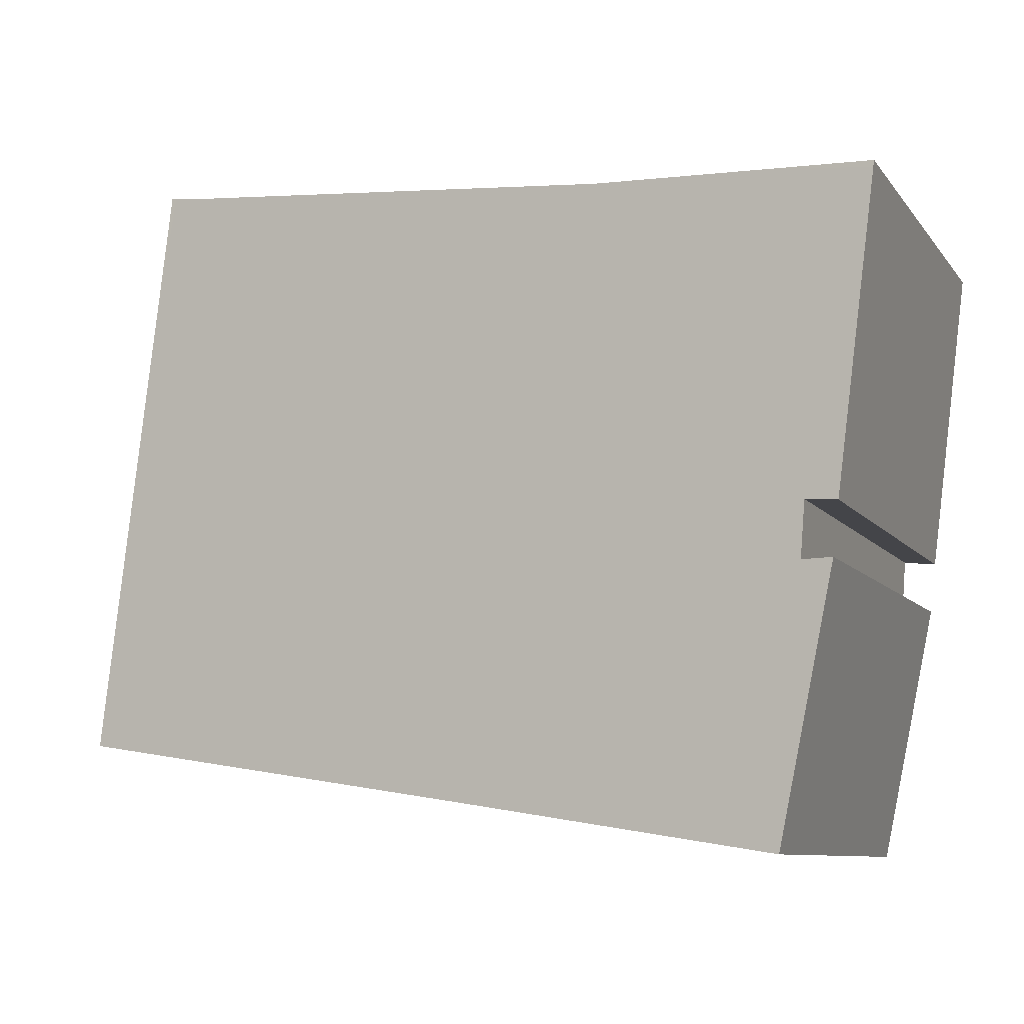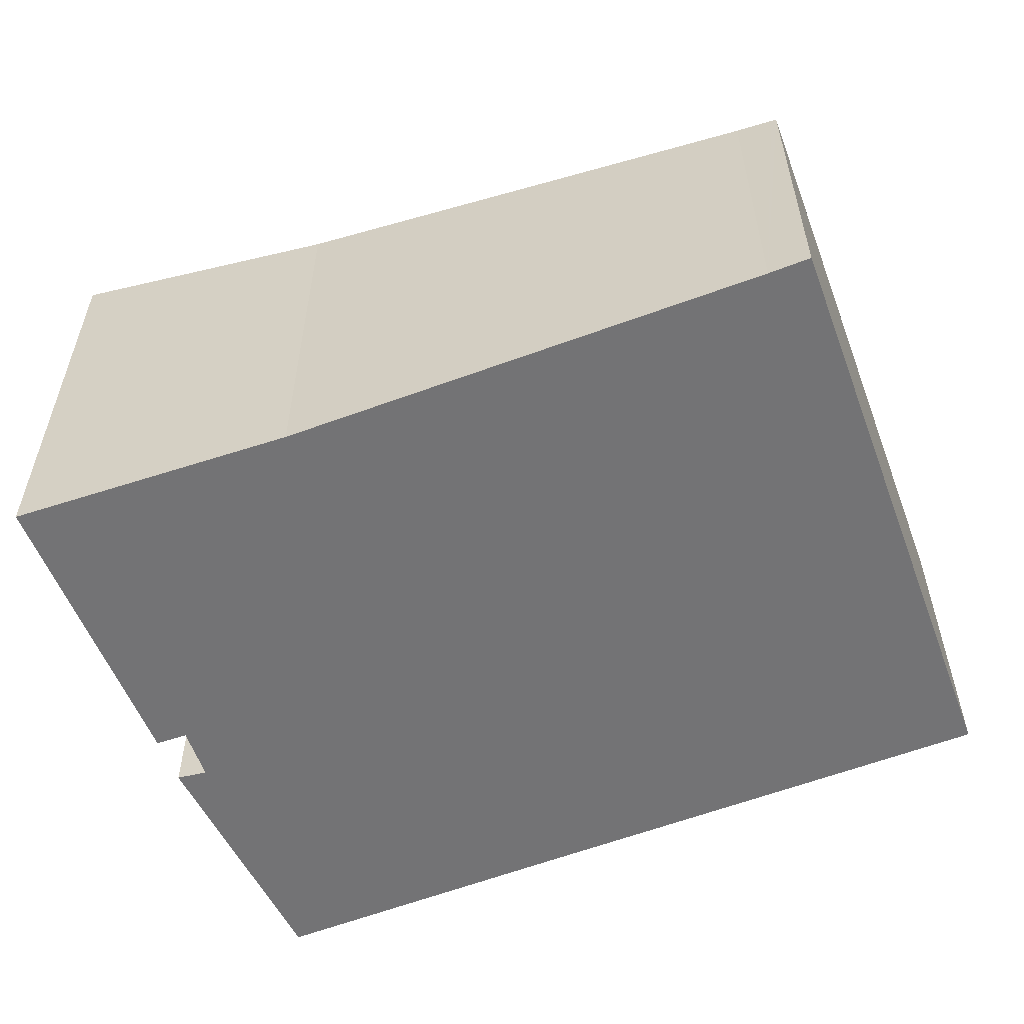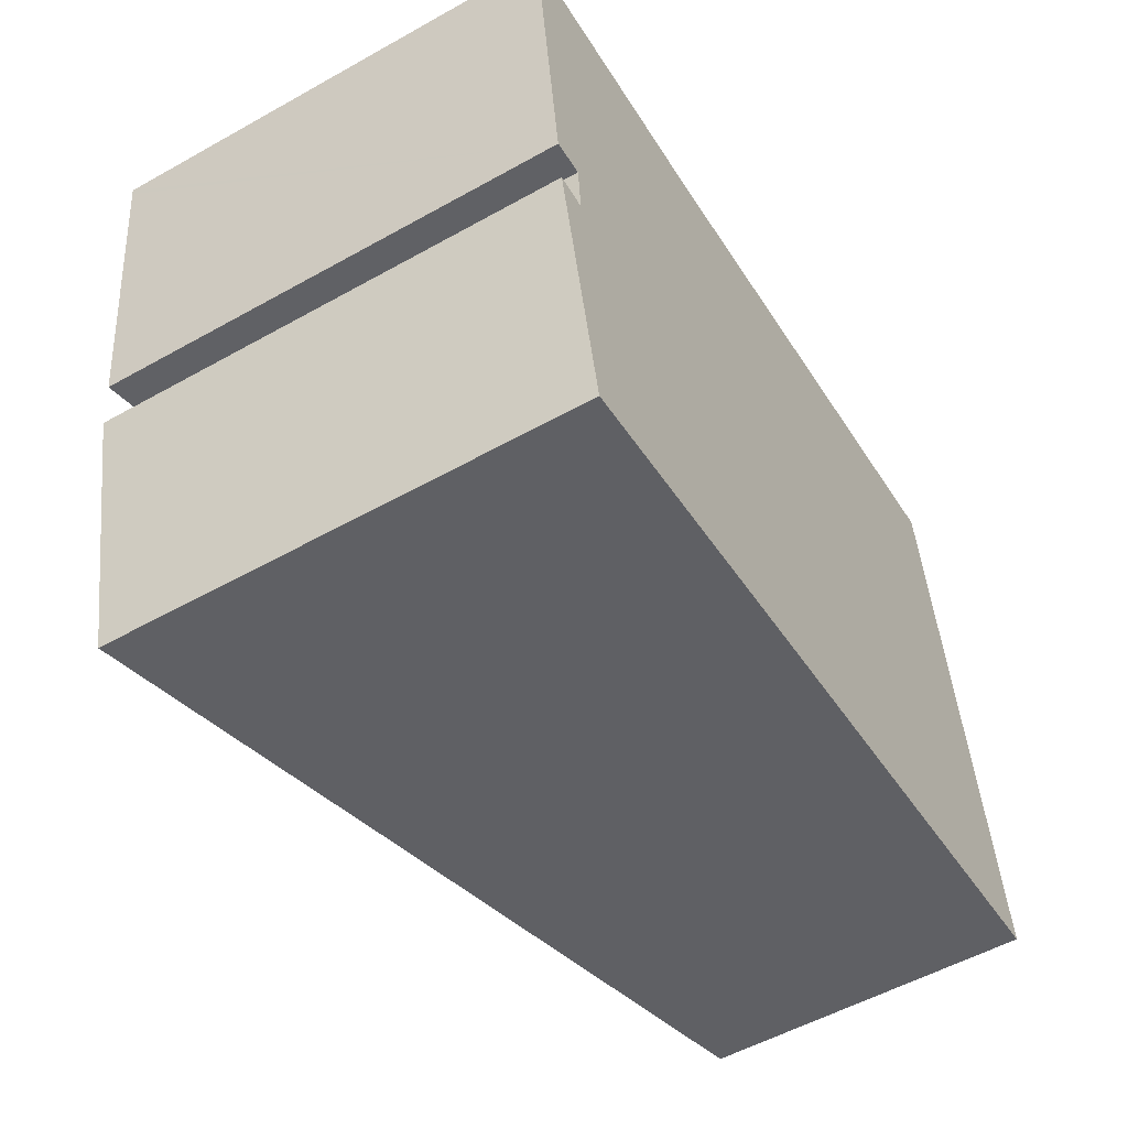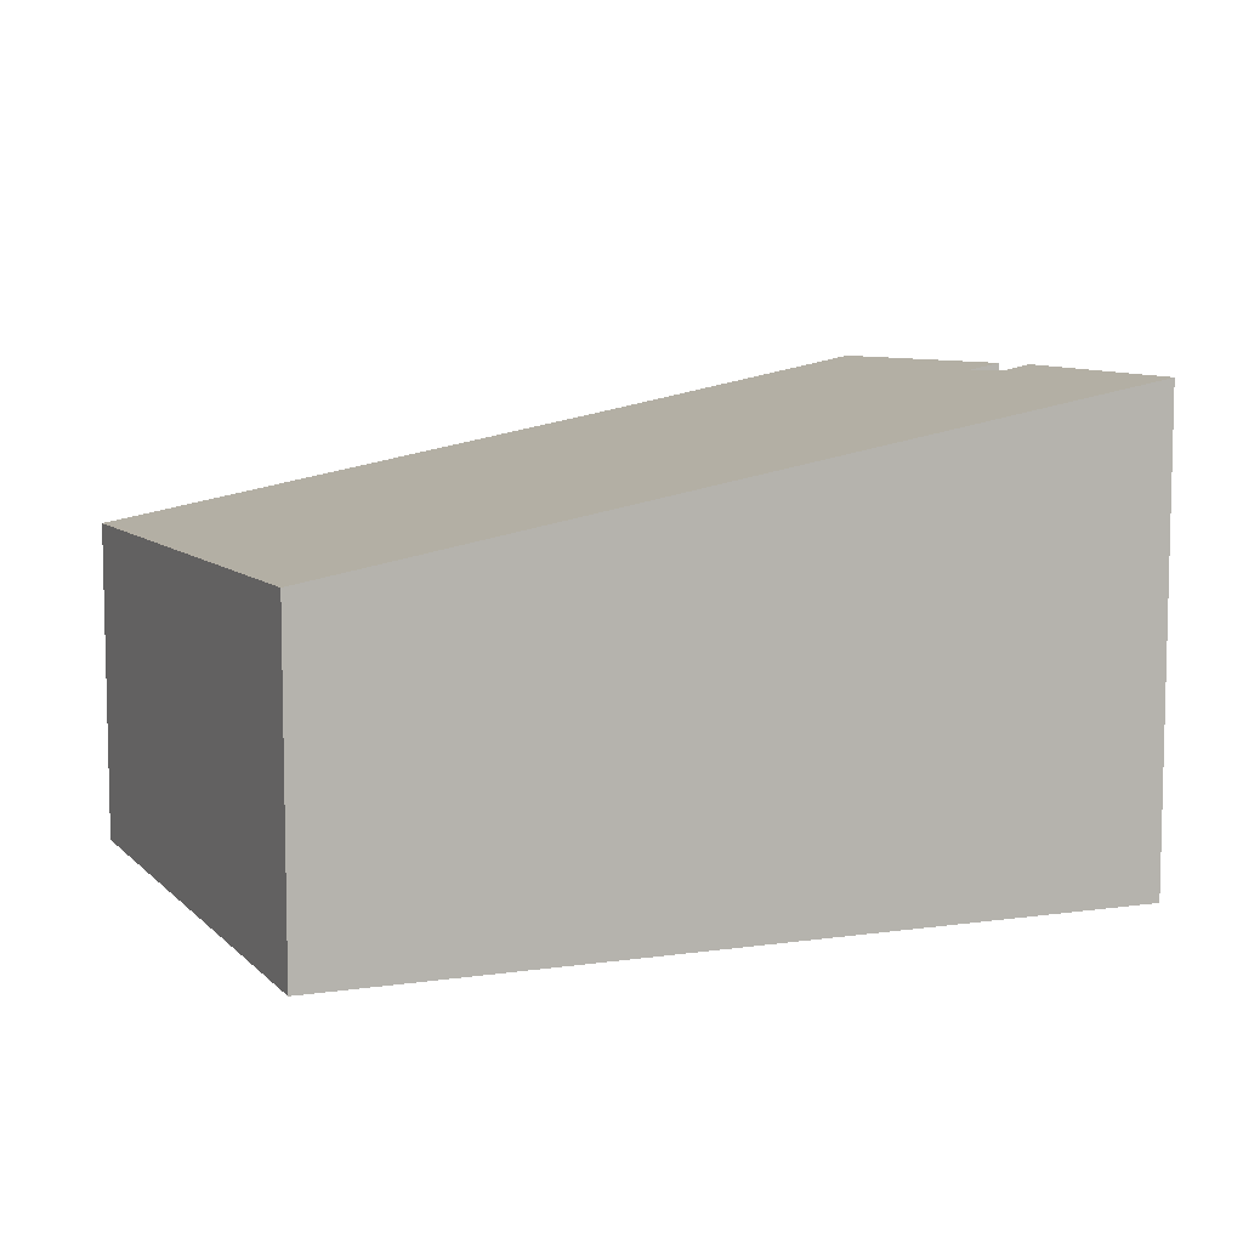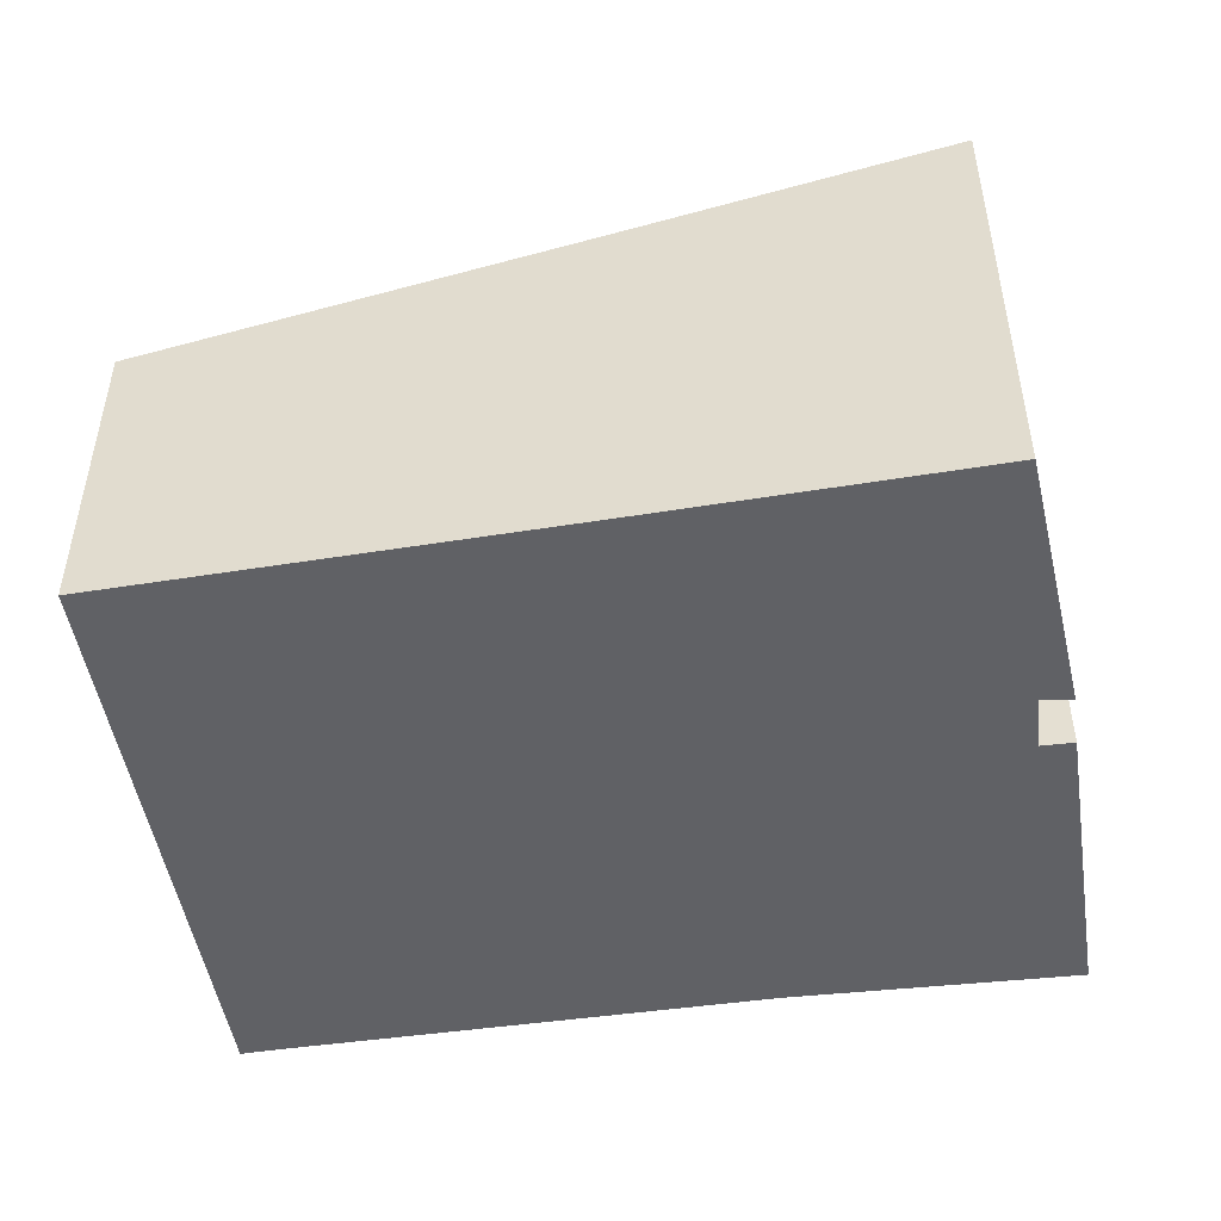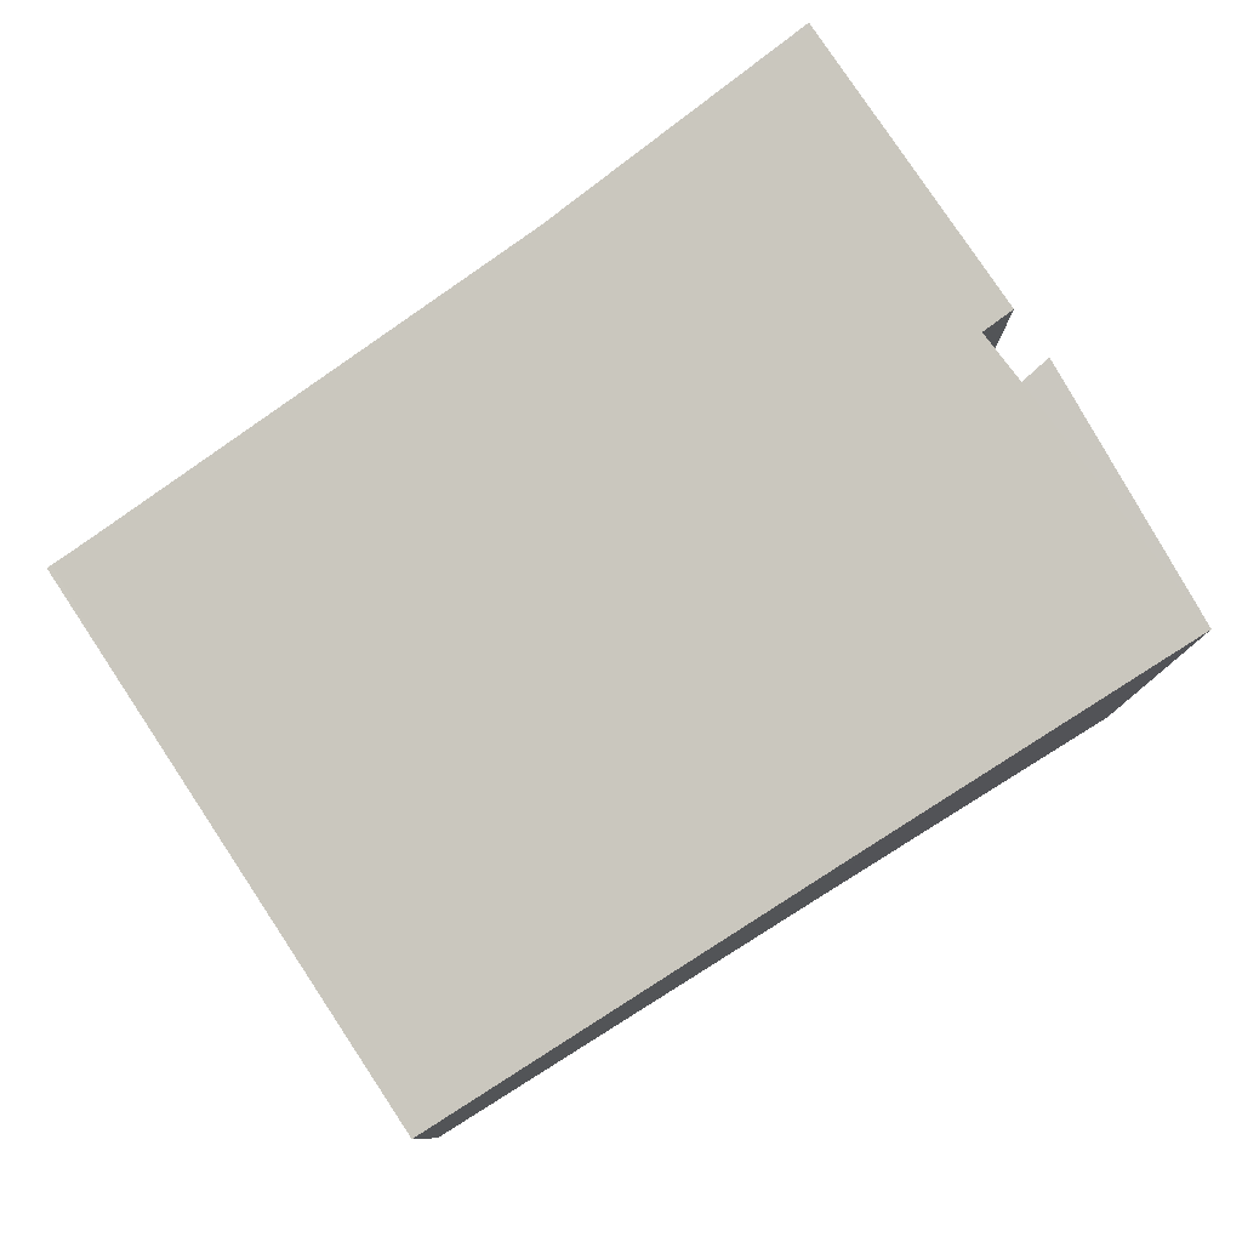
<metadata>
{"format":"obj","ext":"obj","renderer":"f3d","projection":"perspective","resolution":1024,"background":"white","views":[{"elev":-9.0,"azim":-159.0,"up":"+Z"},{"elev":-56.0,"azim":13.9,"up":"+Y"},{"elev":-54.3,"azim":-59.3,"up":"+Z"},{"elev":7.7,"azim":149.4,"up":"+Y"},{"elev":-47.8,"azim":-178.2,"up":"+Y"},{"elev":78.8,"azim":139.6,"up":"+Y"}]}
</metadata>
<code>
v  1.119 4.772 0.097
v  0.009 4.98 -0.069
v  0 4.979 3.049e-16
v  0.425 4.998 -3.338
v  0.775 4.933 -3.302
v  0.819 4.942 -3.89
v  1.079 4.975 -6.702
v  0.487 5.002 -3.89
v  4.667 4.304 -6.156
v  3.088 4.408 0.269
v  8.281 3.44 0.945
v  9.477 3.405 -5.44
v  8.67 3.367 1.003
v  8.891 3.367 -0.402
v  8.727 3.357 1.011
v  0.425 2.044e-16 -3.338
v  0 0 0
v  0.009 4.225e-18 -0.069
v  0.487 2.382e-16 -3.89
v  1.079 4.104e-16 -6.702
v  0.819 2.382e-16 -3.89
v  0.775 2.022e-16 -3.302
v  3.088 -1.647e-17 0.269
v  1.119 -5.94e-18 0.097
v  8.281 -5.786e-17 0.945
v  8.727 -6.191e-17 1.011
v  8.67 -6.142e-17 1.003
v  9.477 3.331e-16 -5.44
v  8.891 2.462e-17 -0.402
v  4.667 3.769e-16 -6.156
g defaultobject
f 1 2 3
f 2 1 4
f 4 1 5
f 6 7 8
f 7 6 9
f 9 6 5
f 9 5 1
f 9 1 10
f 9 10 11
f 9 11 12
f 12 11 13
f 12 13 14
f 14 13 15
f 16 2 4
f 2 16 3
f 3 16 17
f 17 16 18
f 7 19 8
f 19 7 20
f 21 5 6
f 5 21 22
f 17 1 3
f 1 17 10
f 10 17 23
f 23 17 24
f 23 11 10
f 11 23 25
f 25 13 11
f 13 25 15
f 15 25 26
f 26 25 27
f 19 6 8
f 6 19 21
f 26 14 15
f 14 26 12
f 12 26 28
f 28 26 29
f 28 9 12
f 9 28 30
f 9 30 7
f 7 30 20
f 5 16 4
f 16 5 22
f 16 22 18
f 27 29 26
f 29 27 25
f 29 25 23
f 29 23 28
f 28 23 24
f 28 24 17
f 28 17 30
f 30 17 18
f 30 18 22
f 30 22 21
f 30 21 20
f 20 21 19

</code>
